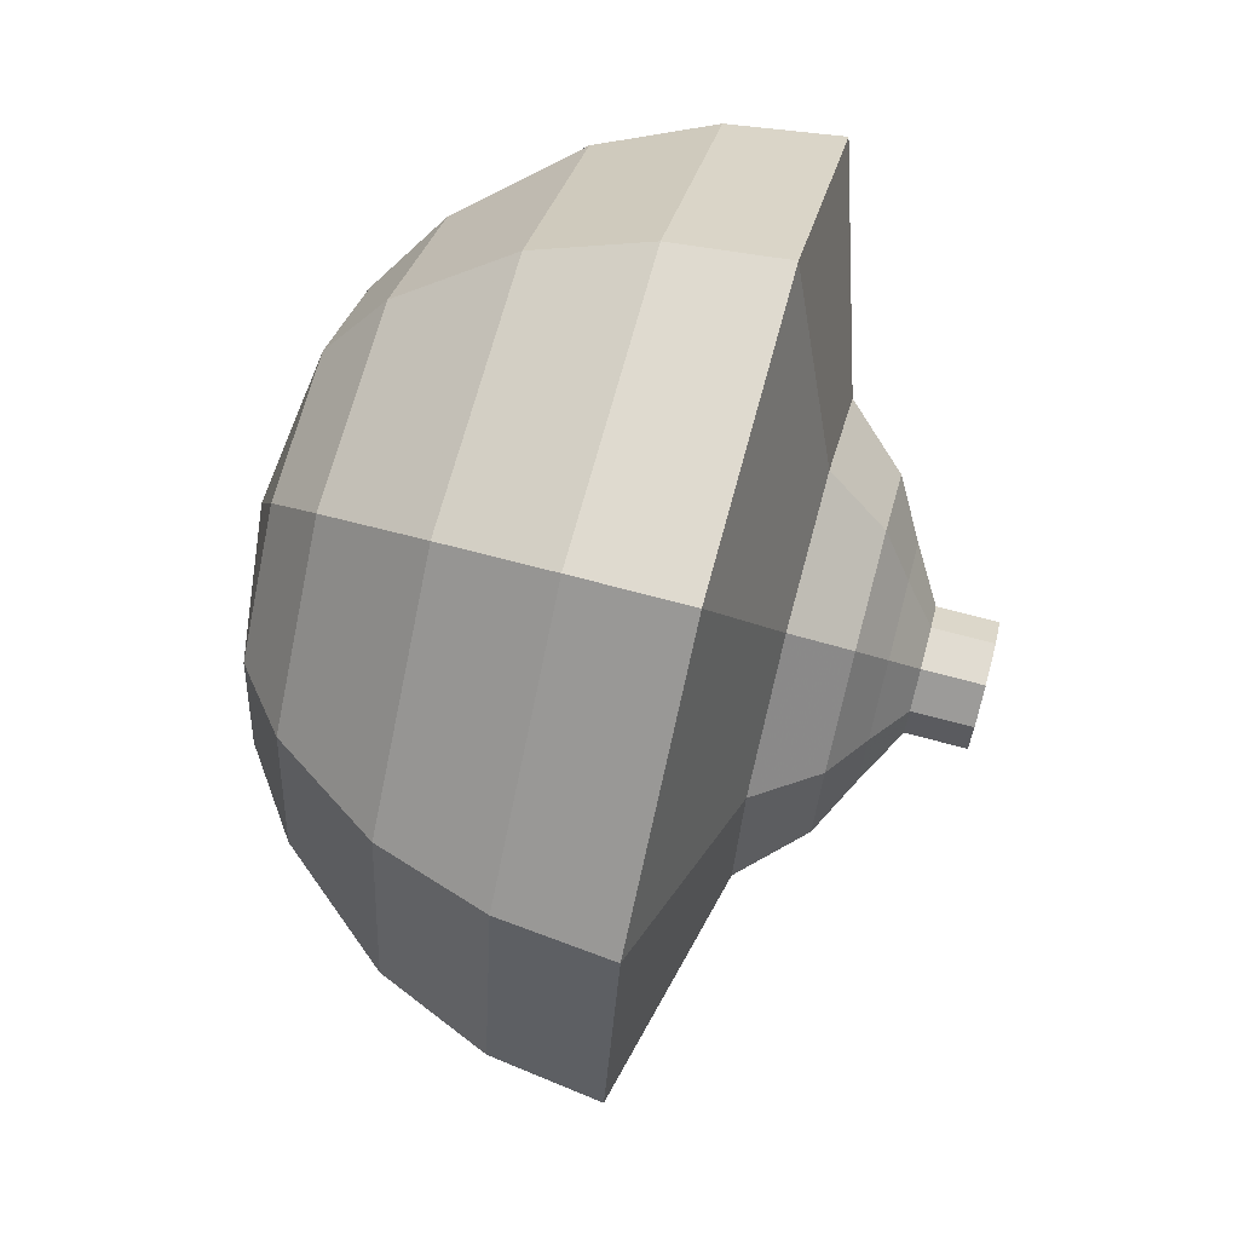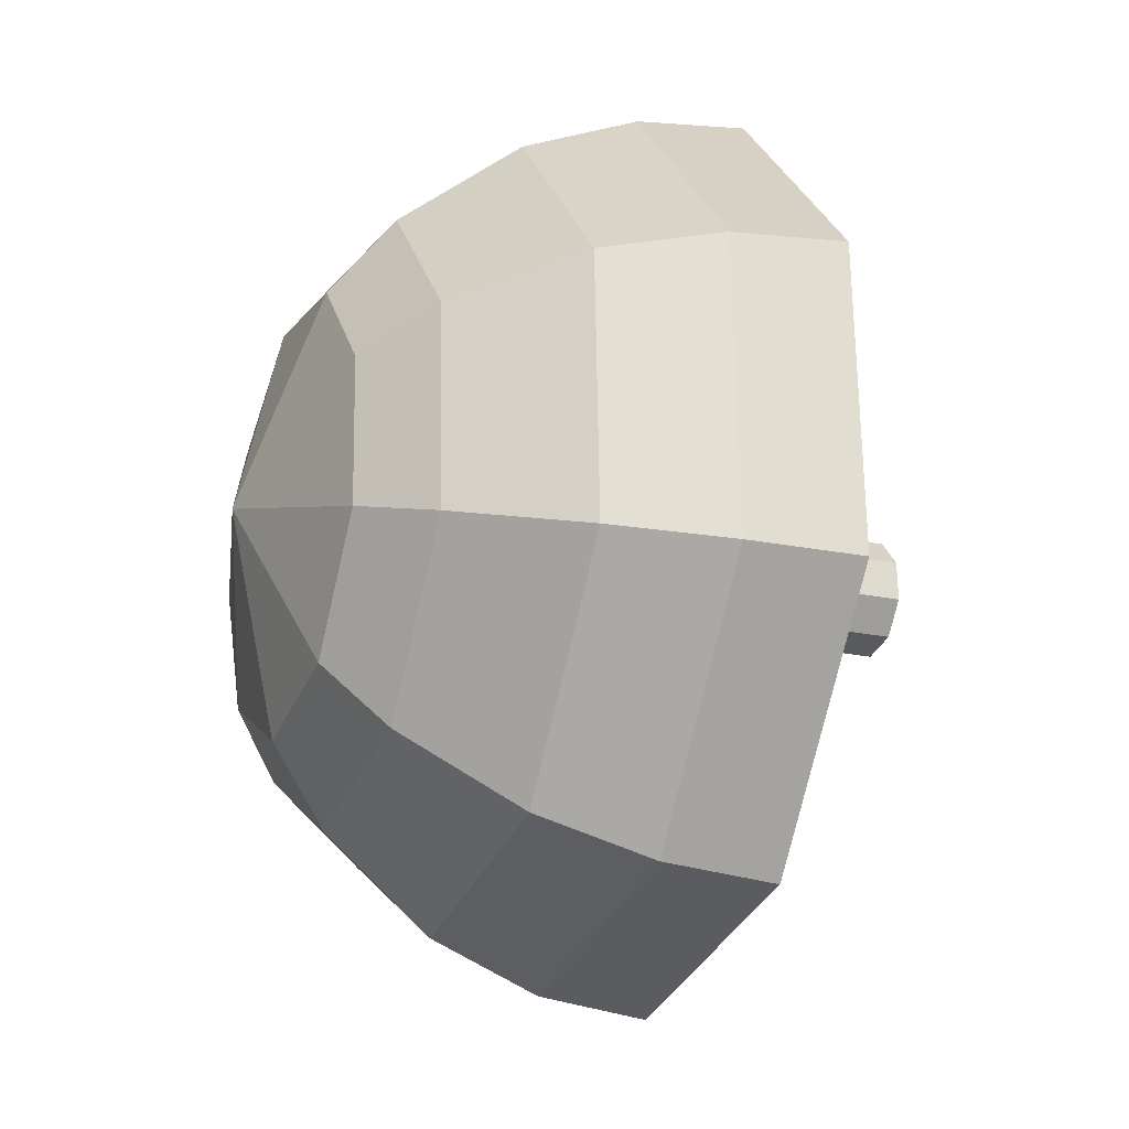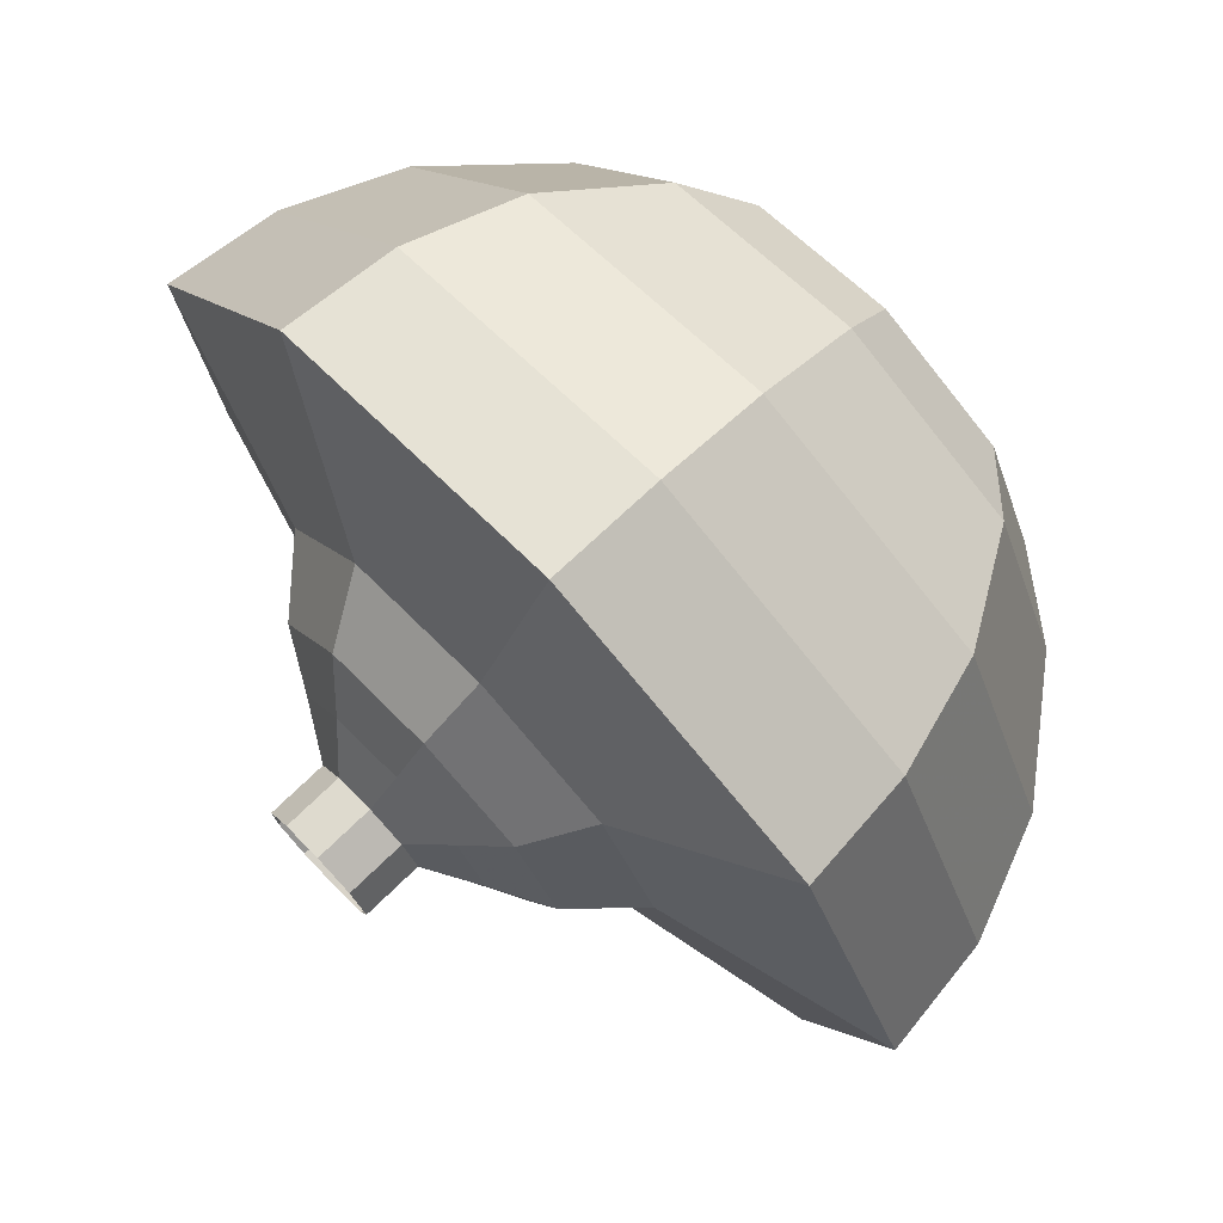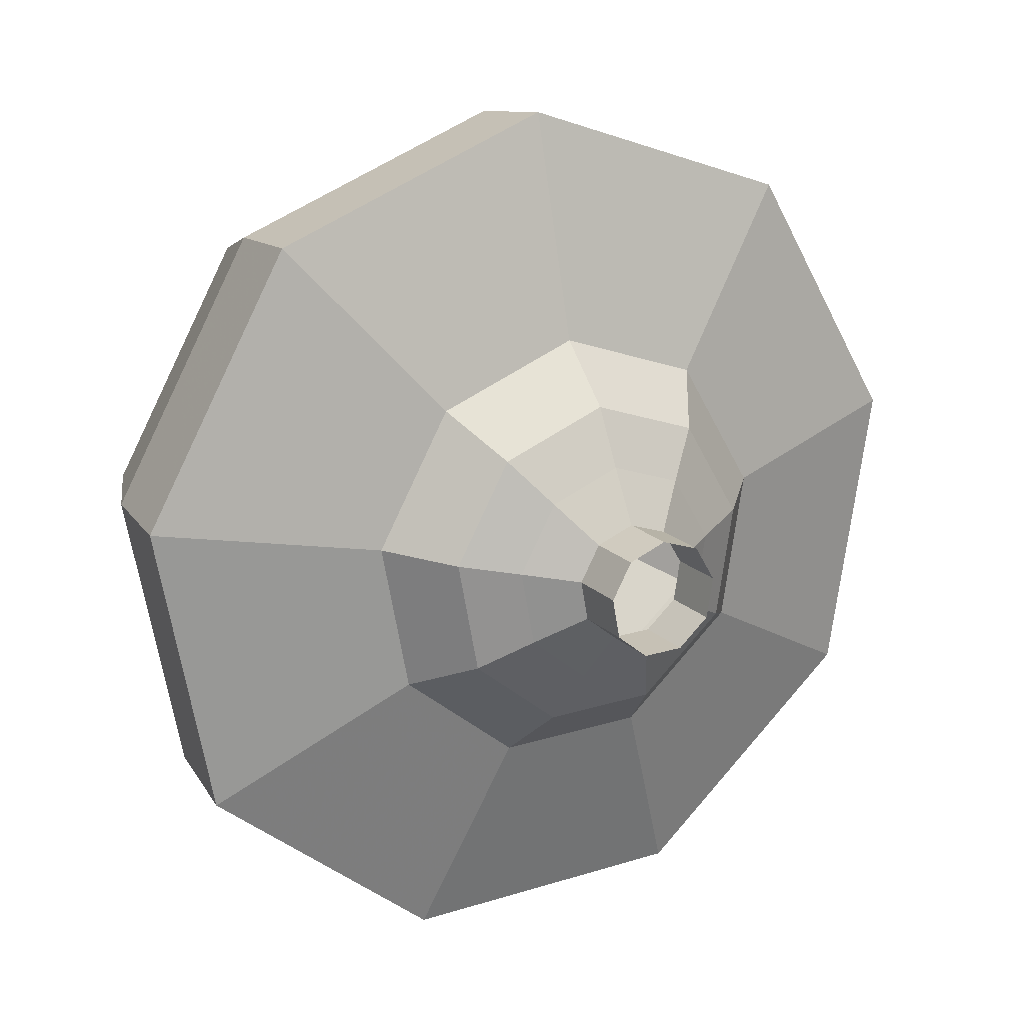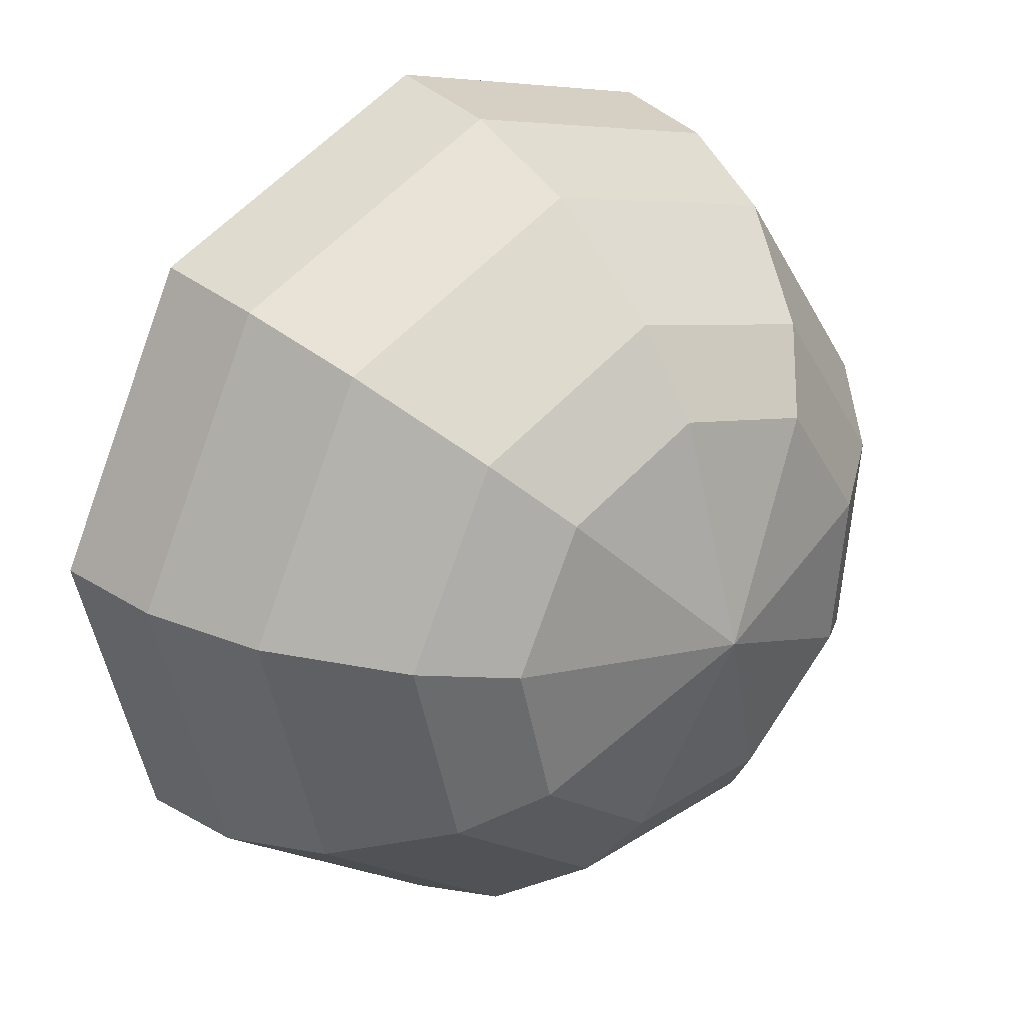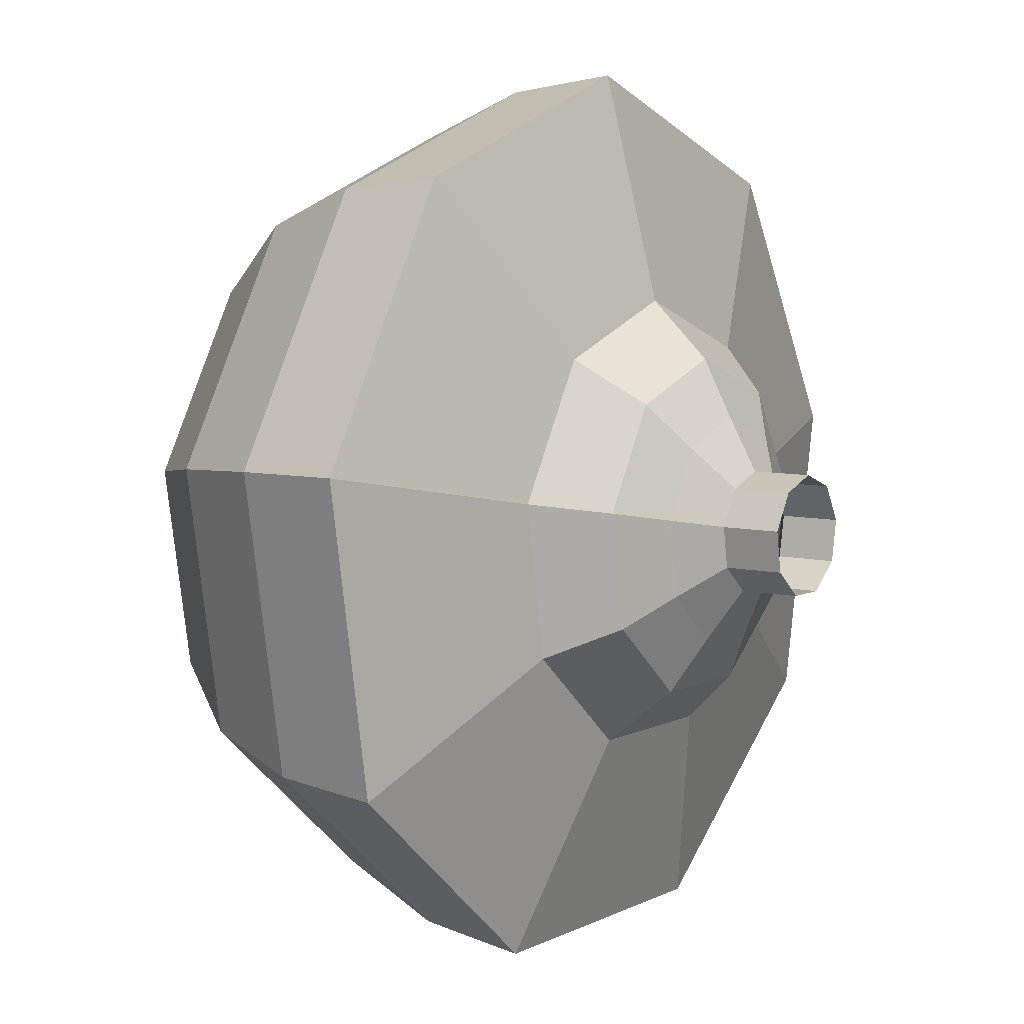
<metadata>
{"format":"obj","ext":"obj","renderer":"f3d","projection":"perspective","resolution":1024,"background":"white","views":[{"elev":-75.5,"azim":21.6,"up":"+Y"},{"elev":2.7,"azim":13.9,"up":"+Y"},{"elev":22.3,"azim":139.9,"up":"+Z"},{"elev":8.6,"azim":93.7,"up":"+Y"},{"elev":75.1,"azim":-150.8,"up":"+Z"},{"elev":-66.8,"azim":0.9,"up":"+Z"}]}
</metadata>
<code>
g tube1
v 139.4 156.4 127.8
v 139 156.2 127.3
v 138.7 155.7 127
v 138.7 155 127.1
v 138.9 154.5 127.5
v 139.3 154.5 128.1
v 139.6 154.8 128.5
v 139.8 155.5 128.6
v 139.7 156.1 128.3
v 139.4 156.4 127.8
v 139 156.5 128.1
v 138.6 156.3 127.5
v 138.3 155.8 127.3
v 138.3 155.1 127.4
v 138.5 154.6 127.8
v 138.8 154.5 128.4
v 139.2 154.9 128.8
v 139.4 155.6 128.9
v 139.3 156.2 128.6
v 139 156.5 128.1
v 138.6 156.5 128.4
v 138.2 156.4 127.8
v 137.9 155.8 127.5
v 137.9 155.2 127.6
v 138.1 154.7 128.1
v 138.4 154.6 128.6
v 138.8 155 129.1
v 139 155.6 129.2
v 138.9 156.3 128.9
v 138.6 156.5 128.4
v 138.4 157.5 128.6
v 137.6 157.2 127.6
v 137.1 156.1 127.1
v 137 154.9 127.3
v 137.4 154 128.1
v 138.1 153.8 129.2
v 138.7 154.6 130
v 139.1 155.8 130.2
v 138.9 156.9 129.6
v 138.4 157.5 128.6
v 138.1 158.5 128.9
v 137 158 127.4
v 136.2 156.5 126.6
v 136 154.6 126.9
v 136.6 153.2 128.1
v 137.7 153 129.7
v 138.7 154.1 130.9
v 139.2 155.9 131.2
v 139 157.6 130.4
v 138.1 158.5 128.9
v 137.5 159.5 129.5
v 136 158.9 127.4
v 134.9 156.9 126.4
v 134.7 154.3 126.8
v 135.5 152.5 128.4
v 136.9 152.3 130.5
v 138.2 153.7 132.2
v 138.9 156.1 132.5
v 138.6 158.4 131.5
v 137.5 159.5 129.5
v 137.3 163.4 130
v 134.4 162.1 126
v 132.2 158 123.9
v 131.8 153 124.6
v 133.3 149.3 127.9
v 136.1 148.8 132.1
v 138.9 151.7 135.4
v 140.3 156.6 136.1
v 139.7 161.2 134
v 137.3 163.4 130
v 135.8 163.4 131
v 132.9 162.2 127.2
v 130.8 158.2 125.1
v 130.4 153.3 125.8
v 131.9 149.8 129
v 134.6 149.3 133.1
v 137.3 152.1 136.3
v 138.6 156.8 137
v 138 161.3 134.9
v 135.8 163.4 131
v 134.1 162.9 132.1
v 131.5 161.9 128.6
v 129.6 158.3 126.8
v 129.3 153.9 127.4
v 130.6 150.8 130.2
v 133.1 150.3 133.9
v 135.4 152.8 136.8
v 136.6 157 137.4
v 136.1 161 135.6
v 134.1 162.9 132.1
v 132.3 161.7 133.1
v 130.3 160.9 130.5
v 128.9 158.2 129.1
v 128.6 154.8 129.5
v 129.6 152.4 131.7
v 131.5 152.1 134.5
v 133.3 154 136.7
v 134.2 157.2 137.2
v 133.8 160.3 135.8
v 132.3 161.7 133.1
v 131.3 160.5 133.6
v 129.8 159.9 131.7
v 128.8 157.9 130.7
v 128.6 155.5 131
v 129.3 153.7 132.6
v 130.7 153.5 134.7
v 132 154.9 136.3
v 132.7 157.2 136.6
v 132.4 159.5 135.6
v 131.3 160.5 133.6
v 129.9 157.1 134.2
v 129.9 157.1 134.2
v 129.9 157.1 134.2
v 129.9 157.1 134.2
v 129.9 157.1 134.2
v 129.9 157.1 134.2
v 129.9 157.1 134.2
v 129.9 157.1 134.2
v 129.9 157.1 134.2
v 129.9 157.1 134.2
f 1 2 12
f 12 11 1
f 2 3 13
f 13 12 2
f 3 4 14
f 14 13 3
f 4 5 15
f 15 14 4
f 5 6 16
f 16 15 5
f 6 7 17
f 17 16 6
f 7 8 18
f 18 17 7
f 8 9 19
f 19 18 8
f 9 10 20
f 20 19 9
f 11 12 22
f 22 21 11
f 12 13 23
f 23 22 12
f 13 14 24
f 24 23 13
f 14 15 25
f 25 24 14
f 15 16 26
f 26 25 15
f 16 17 27
f 27 26 16
f 17 18 28
f 28 27 17
f 18 19 29
f 29 28 18
f 19 20 30
f 30 29 19
f 21 22 32
f 32 31 21
f 22 23 33
f 33 32 22
f 23 24 34
f 34 33 23
f 24 25 35
f 35 34 24
f 25 26 36
f 36 35 25
f 26 27 37
f 37 36 26
f 27 28 38
f 38 37 27
f 28 29 39
f 39 38 28
f 29 30 40
f 40 39 29
f 31 32 42
f 42 41 31
f 32 33 43
f 43 42 32
f 33 34 44
f 44 43 33
f 34 35 45
f 45 44 34
f 35 36 46
f 46 45 35
f 36 37 47
f 47 46 36
f 37 38 48
f 48 47 37
f 38 39 49
f 49 48 38
f 39 40 50
f 50 49 39
f 41 42 52
f 52 51 41
f 42 43 53
f 53 52 42
f 43 44 54
f 54 53 43
f 44 45 55
f 55 54 44
f 45 46 56
f 56 55 45
f 46 47 57
f 57 56 46
f 47 48 58
f 58 57 47
f 48 49 59
f 59 58 48
f 49 50 60
f 60 59 49
f 51 52 62
f 62 61 51
f 52 53 63
f 63 62 52
f 53 54 64
f 64 63 53
f 54 55 65
f 65 64 54
f 55 56 66
f 66 65 55
f 56 57 67
f 67 66 56
f 57 58 68
f 68 67 57
f 58 59 69
f 69 68 58
f 59 60 70
f 70 69 59
f 61 62 72
f 72 71 61
f 62 63 73
f 73 72 62
f 63 64 74
f 74 73 63
f 64 65 75
f 75 74 64
f 65 66 76
f 76 75 65
f 66 67 77
f 77 76 66
f 67 68 78
f 78 77 67
f 68 69 79
f 79 78 68
f 69 70 80
f 80 79 69
f 71 72 82
f 82 81 71
f 72 73 83
f 83 82 72
f 73 74 84
f 84 83 73
f 74 75 85
f 85 84 74
f 75 76 86
f 86 85 75
f 76 77 87
f 87 86 76
f 77 78 88
f 88 87 77
f 78 79 89
f 89 88 78
f 79 80 90
f 90 89 79
f 81 82 92
f 92 91 81
f 82 83 93
f 93 92 82
f 83 84 94
f 94 93 83
f 84 85 95
f 95 94 84
f 85 86 96
f 96 95 85
f 86 87 97
f 97 96 86
f 87 88 98
f 98 97 87
f 88 89 99
f 99 98 88
f 89 90 100
f 100 99 89
f 91 92 102
f 102 101 91
f 92 93 103
f 103 102 92
f 93 94 104
f 104 103 93
f 94 95 105
f 105 104 94
f 95 96 106
f 106 105 95
f 96 97 107
f 107 106 96
f 97 98 108
f 108 107 97
f 98 99 109
f 109 108 98
f 99 100 110
f 110 109 99
f 101 102 112
f 112 111 101
f 102 103 113
f 113 112 102
f 103 104 114
f 114 113 103
f 104 105 115
f 115 114 104
f 105 106 116
f 116 115 105
f 106 107 117
f 117 116 106
f 107 108 118
f 118 117 107
f 108 109 119
f 119 118 108
f 109 110 120
f 120 119 109
g

</code>
